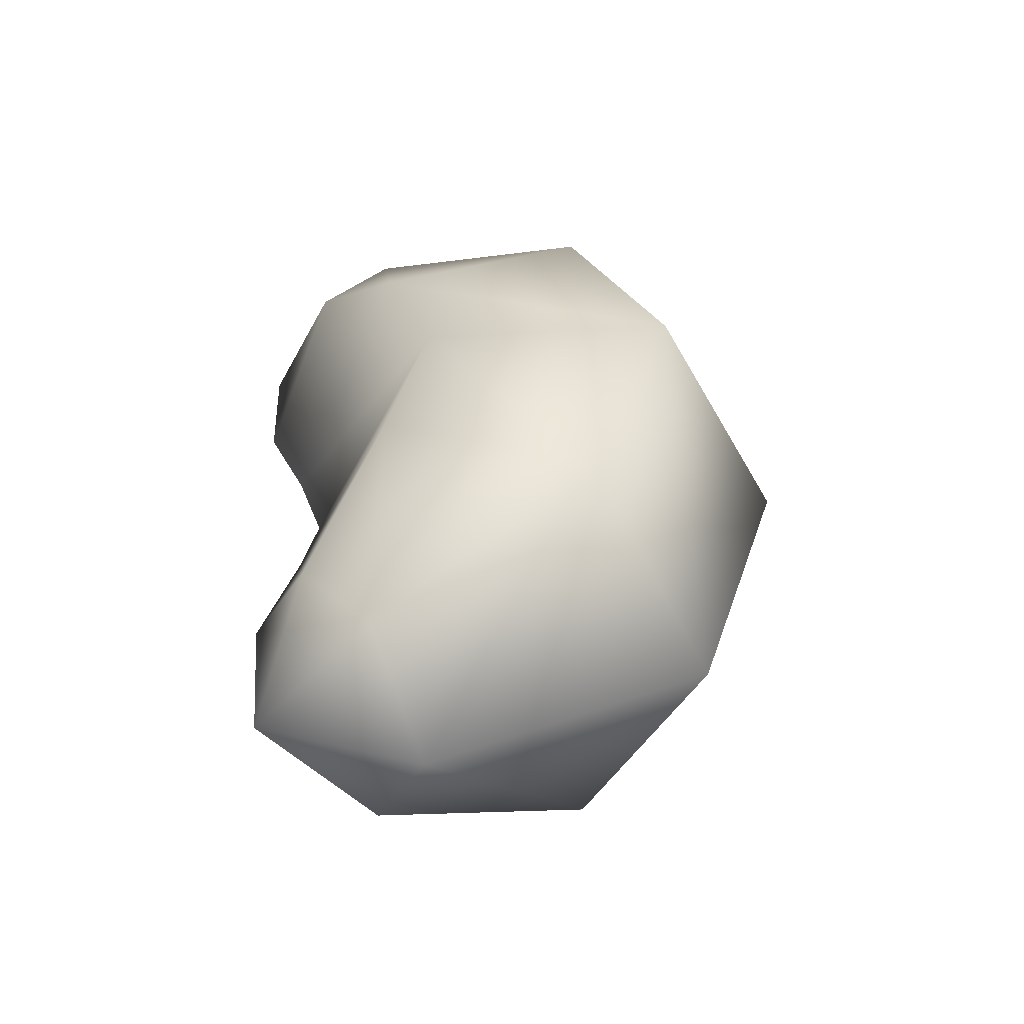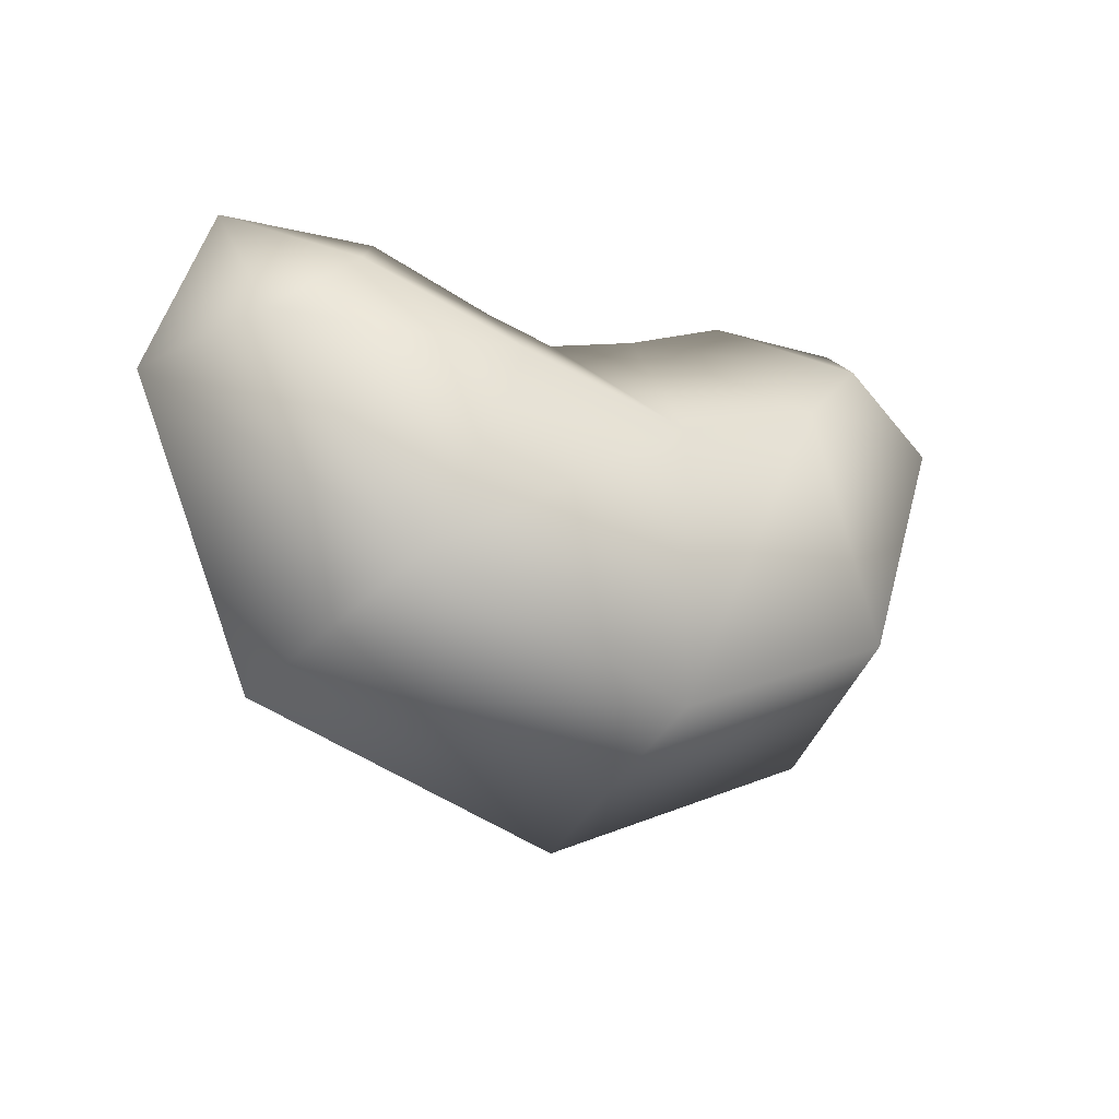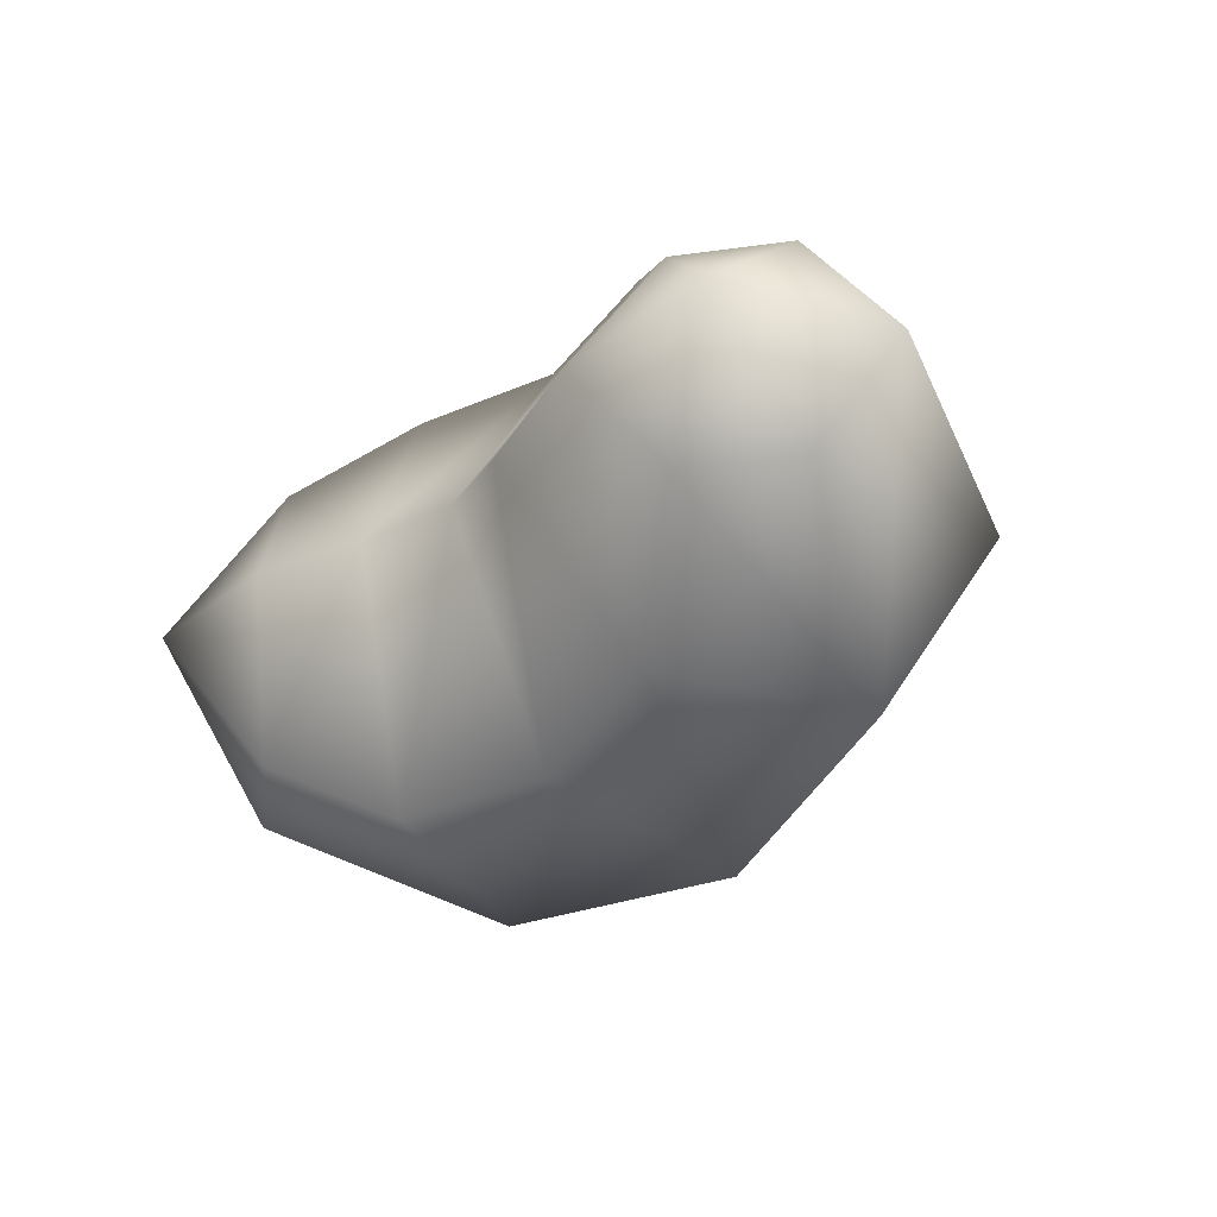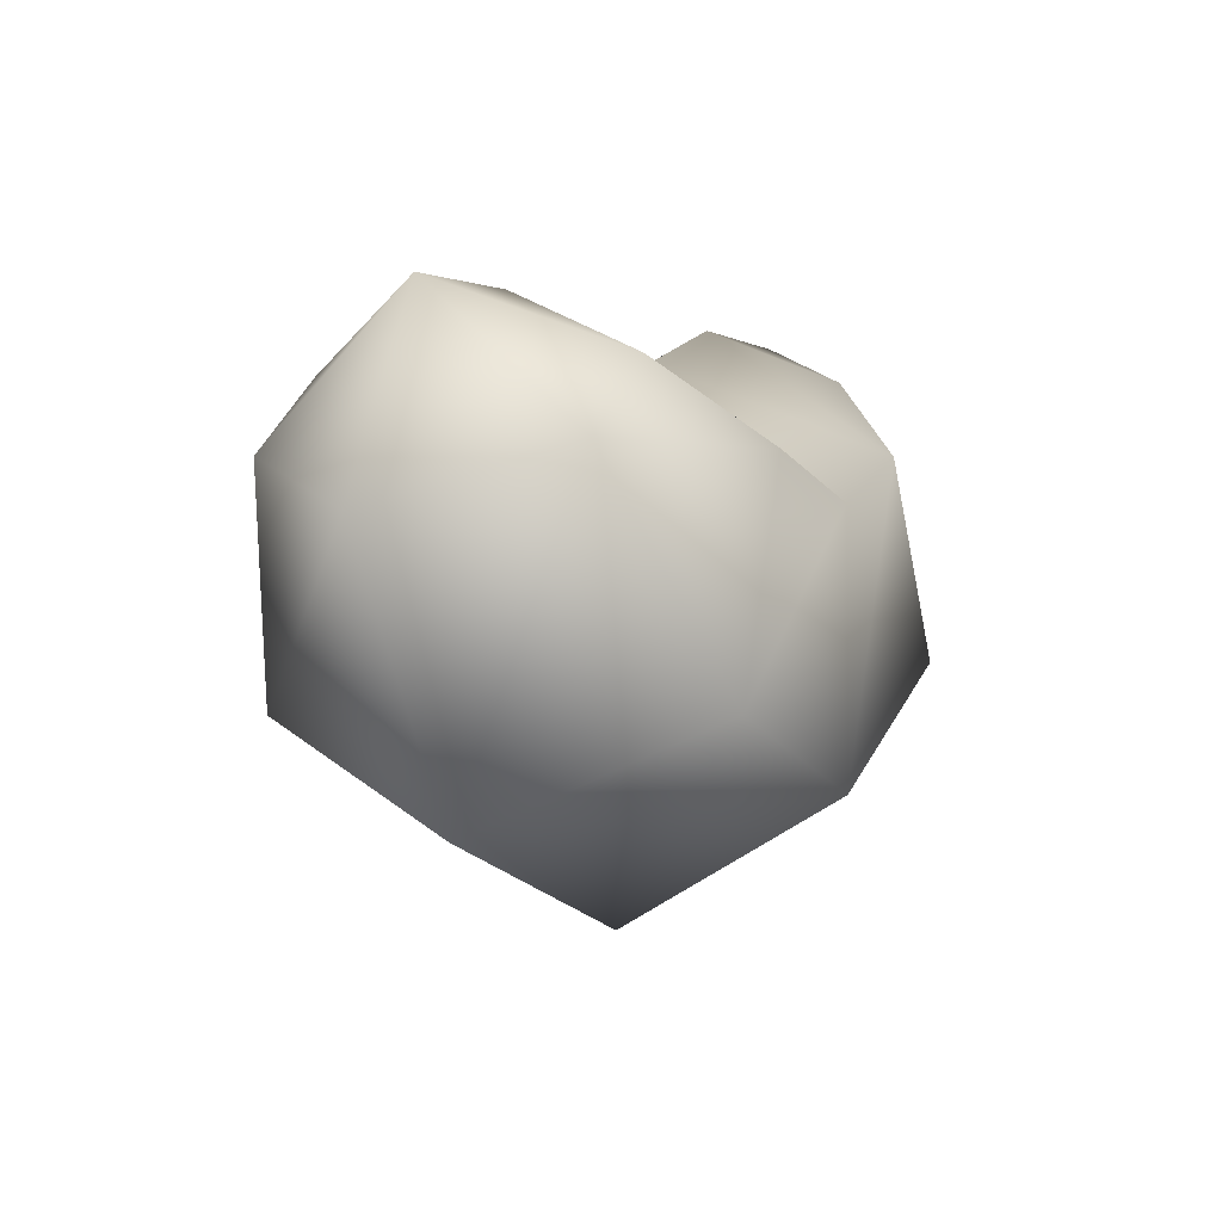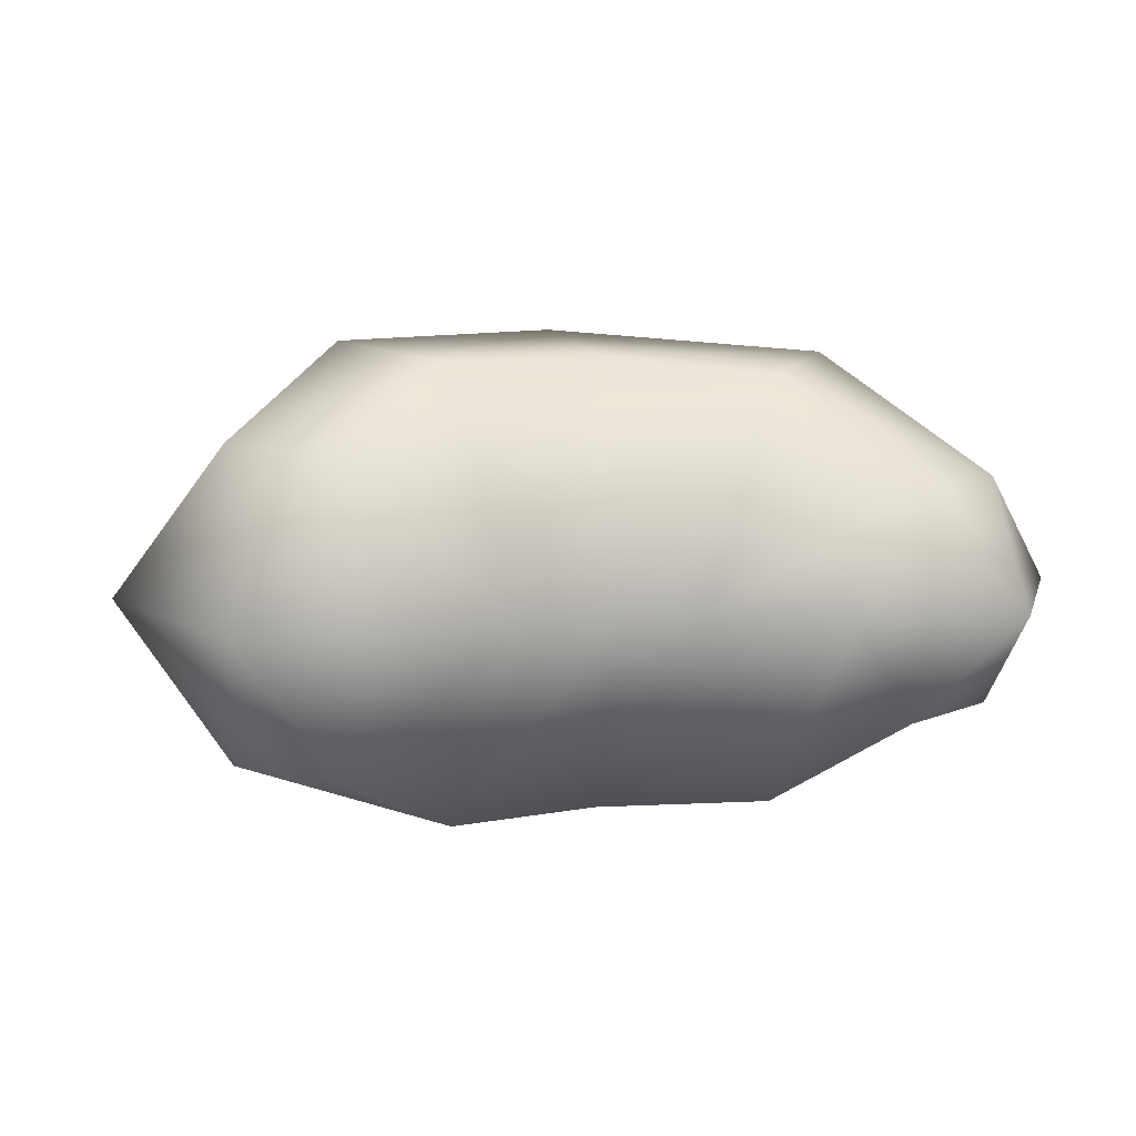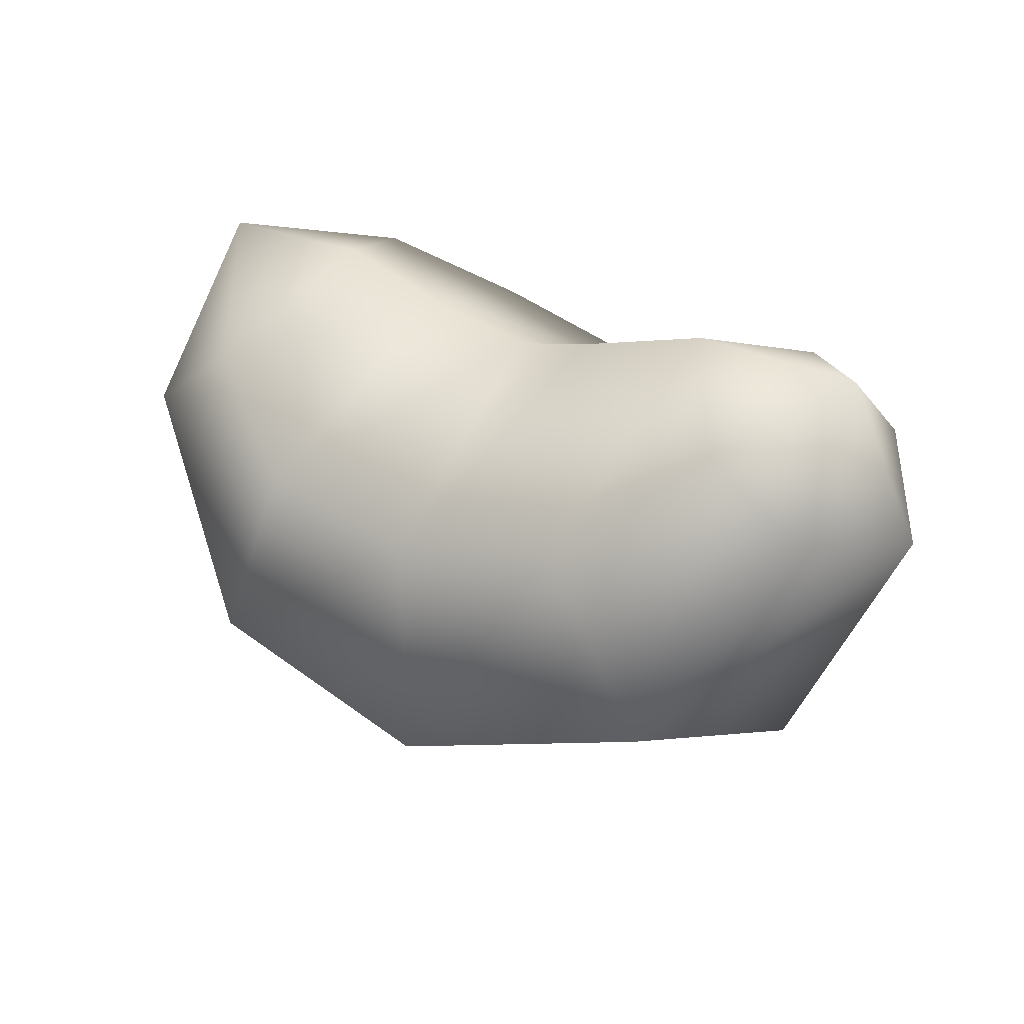
<metadata>
{"format":"obj","ext":"obj","renderer":"f3d","projection":"perspective","resolution":1024,"background":"white","views":[{"elev":30.1,"azim":-96.7,"up":"+Z"},{"elev":-8.9,"azim":-33.2,"up":"+Y"},{"elev":-33.6,"azim":-137.2,"up":"+Z"},{"elev":-2.5,"azim":116.3,"up":"+Y"},{"elev":11.8,"azim":169.0,"up":"+Z"},{"elev":35.5,"azim":-147.8,"up":"+Y"}]}
</metadata>
<code>
o T1L1M009_9
v -0.2266 0.2031 0
v -0.126 0.2012 0
v -0.1699 0.1699 -0.07031
v -0.2285 0.1328 -0.07031
v -0.2734 0.1064 0
v -0.2285 0.1328 0.06934
v -0.1699 0.1699 0.06934
v -0.04492 0.1709 0
v -0.09961 0.1143 -0.1309
v -0.1621 -0.003906 -0.1309
v -0.2031 -0.07324 0
v -0.1621 -0.003906 0.1299
v -0.09961 0.1143 0.1299
v 0.0009766 0.1572 0
v 0.0009766 0.0791 -0.1396
v 0.0009766 -0.0791 -0.1396
v 0.0009766 -0.1572 0
v 0.0009766 -0.0791 0.1396
v 0.0009766 0.0791 0.1396
v 0.0625 0.168 0
v 0.09375 0.09961 -0.1396
v 0.1436 -0.03613 -0.1396
v 0.1885 -0.09961 0
v 0.1436 -0.03613 0.1396
v 0.09375 0.09961 0.1396
v 0.1309 0.1865 0
v 0.165 0.1426 -0.0957
v 0.2217 0.09473 -0.0957
v 0.2881 0.05859 0
v 0.2217 0.09473 0.0957
v 0.165 0.1426 0.0957
v 0.2246 0.1807 0
f 2 8 9 3
f 3 9 10 4
f 5 4 10 11
f 5 11 12 6
f 6 12 13 7
f 8 2 7 13
f 8 14 15 9
f 9 15 16 10
f 17 11 10 16
f 11 17 18 12
f 12 18 19 13
f 14 8 13 19
f 14 20 21 15
f 22 16 15 21
f 23 17 16 22
f 17 23 24 18
f 18 24 25 19
f 20 14 19 25
f 27 21 20 26
f 28 22 21 27
f 28 29 23 22
f 29 30 24 23
f 30 31 25 24
f 31 26 20 25
f 1 2 3
f 1 3 4
f 1 4 5
f 1 5 6
f 1 6 7
f 1 7 2
f 26 32 27
f 27 32 28
f 28 32 29
f 29 32 30
f 30 32 31
f 31 32 26

</code>
